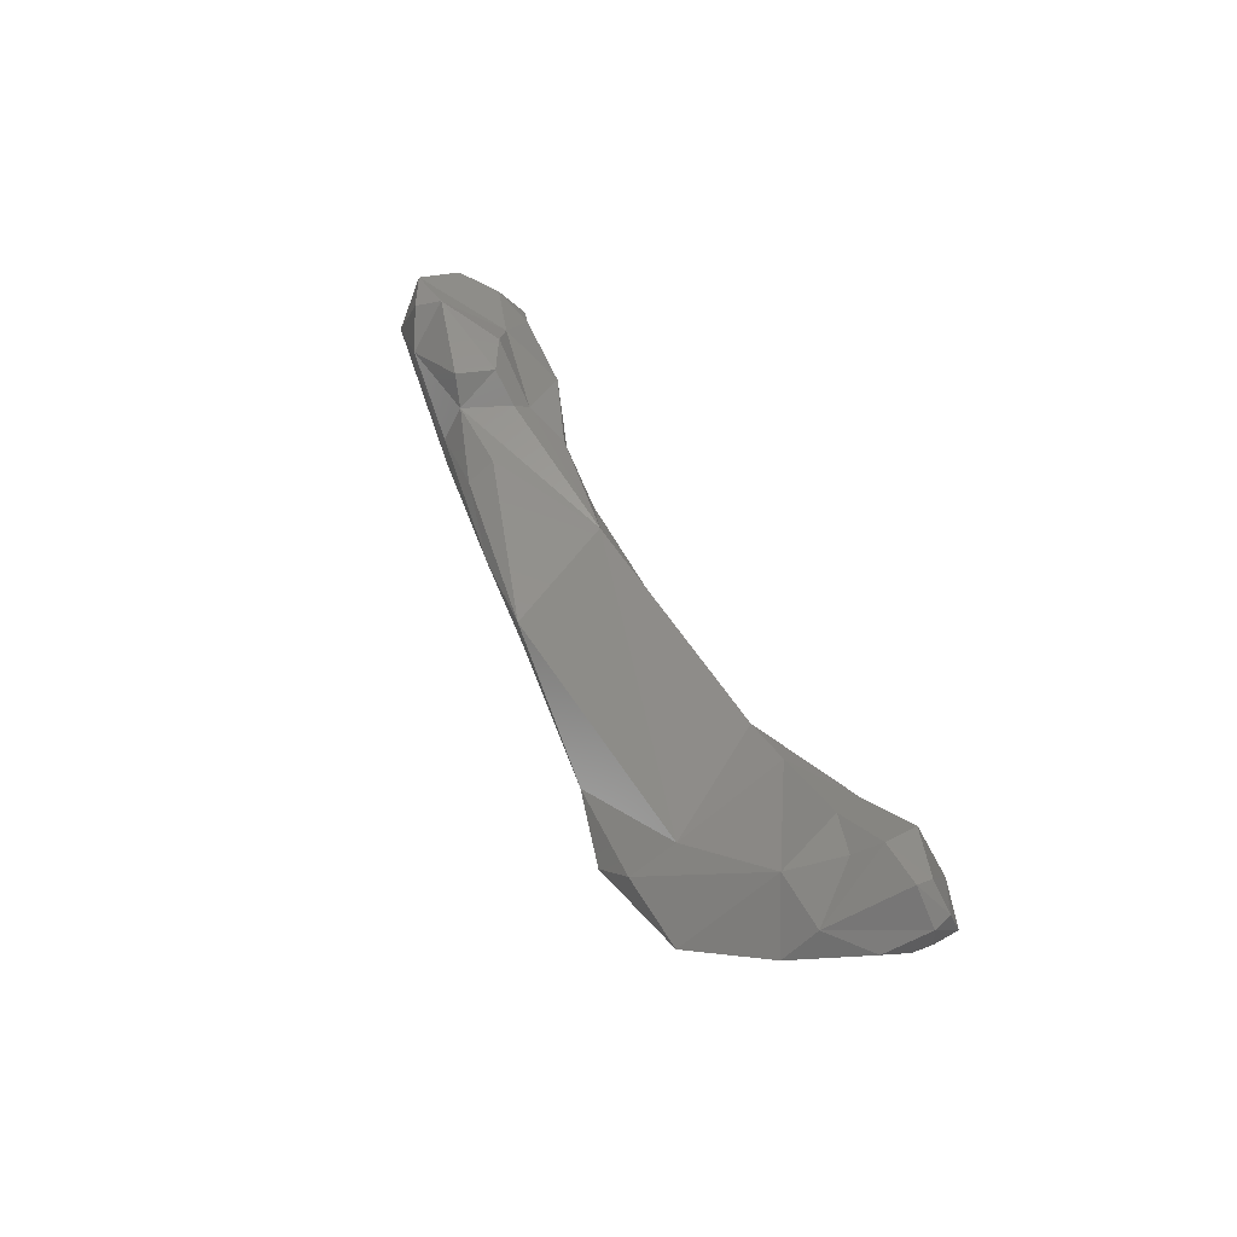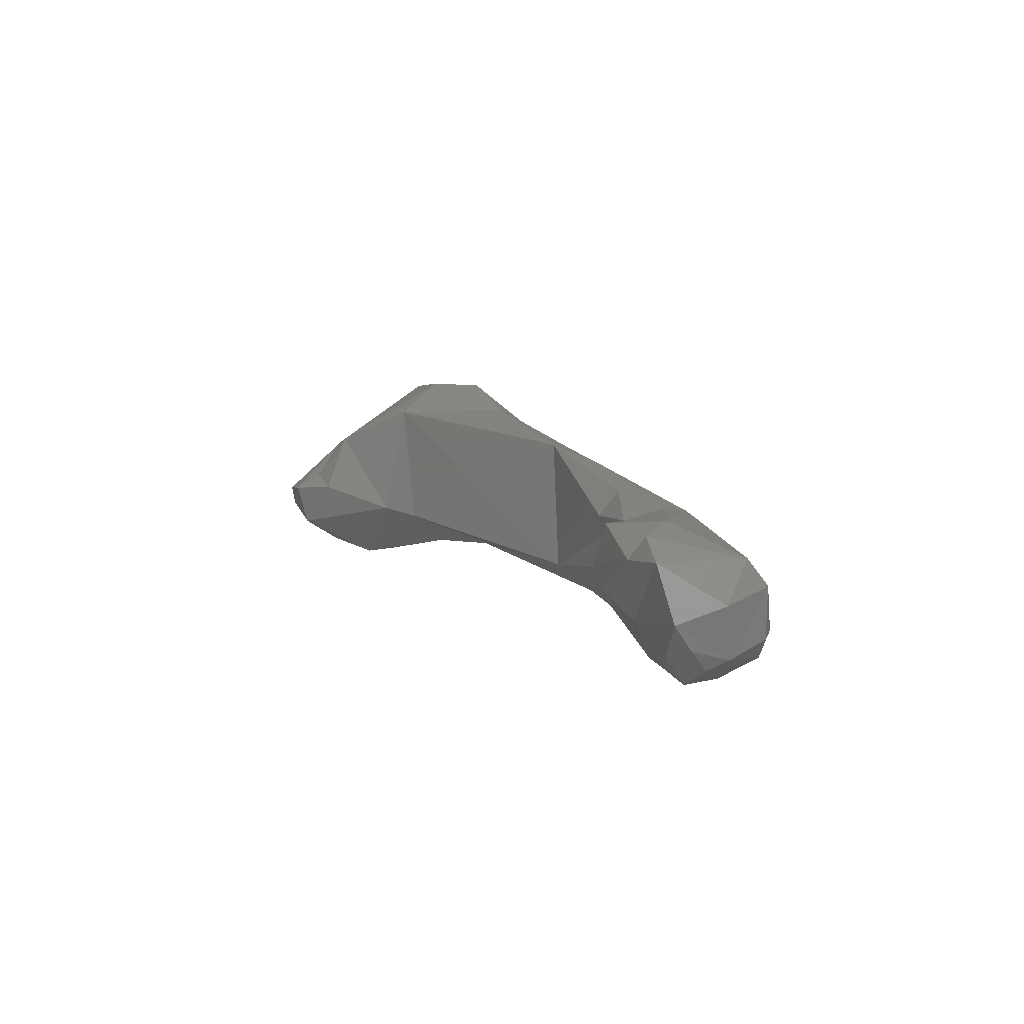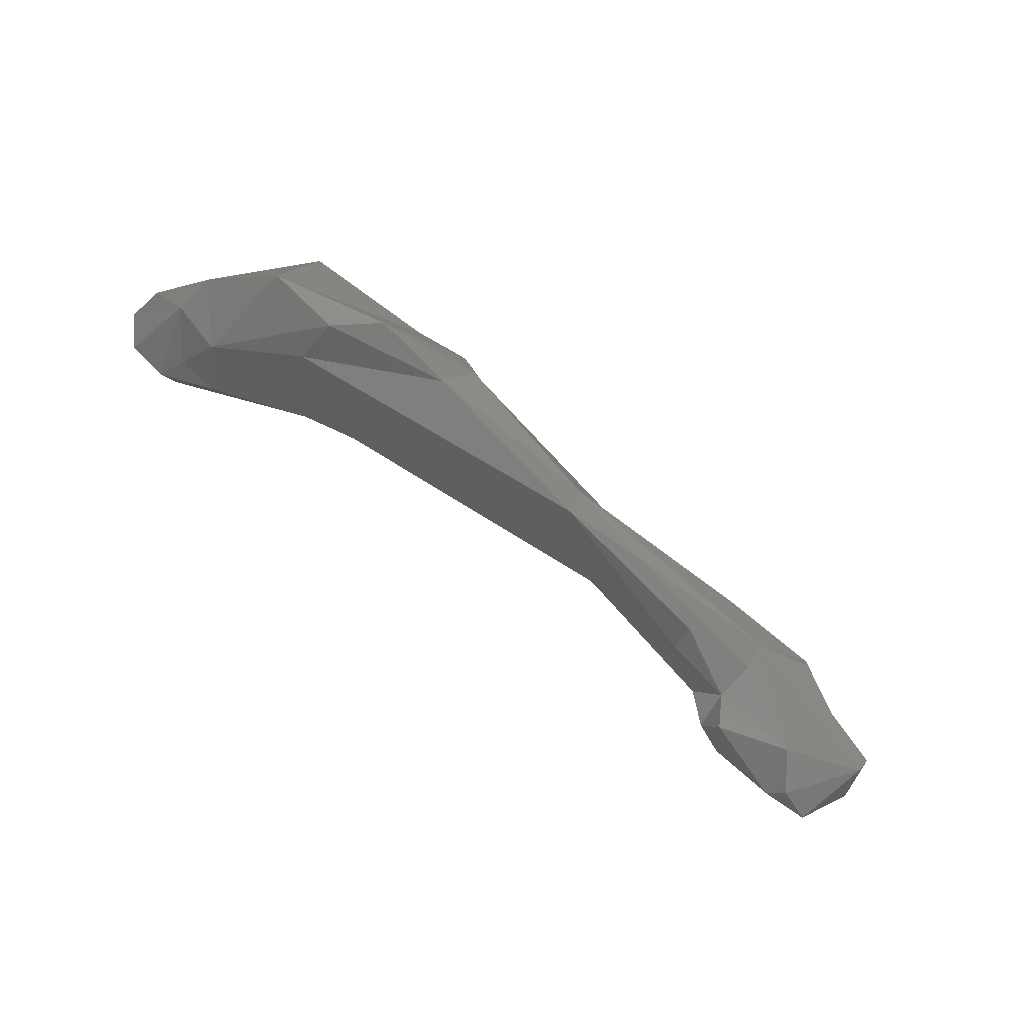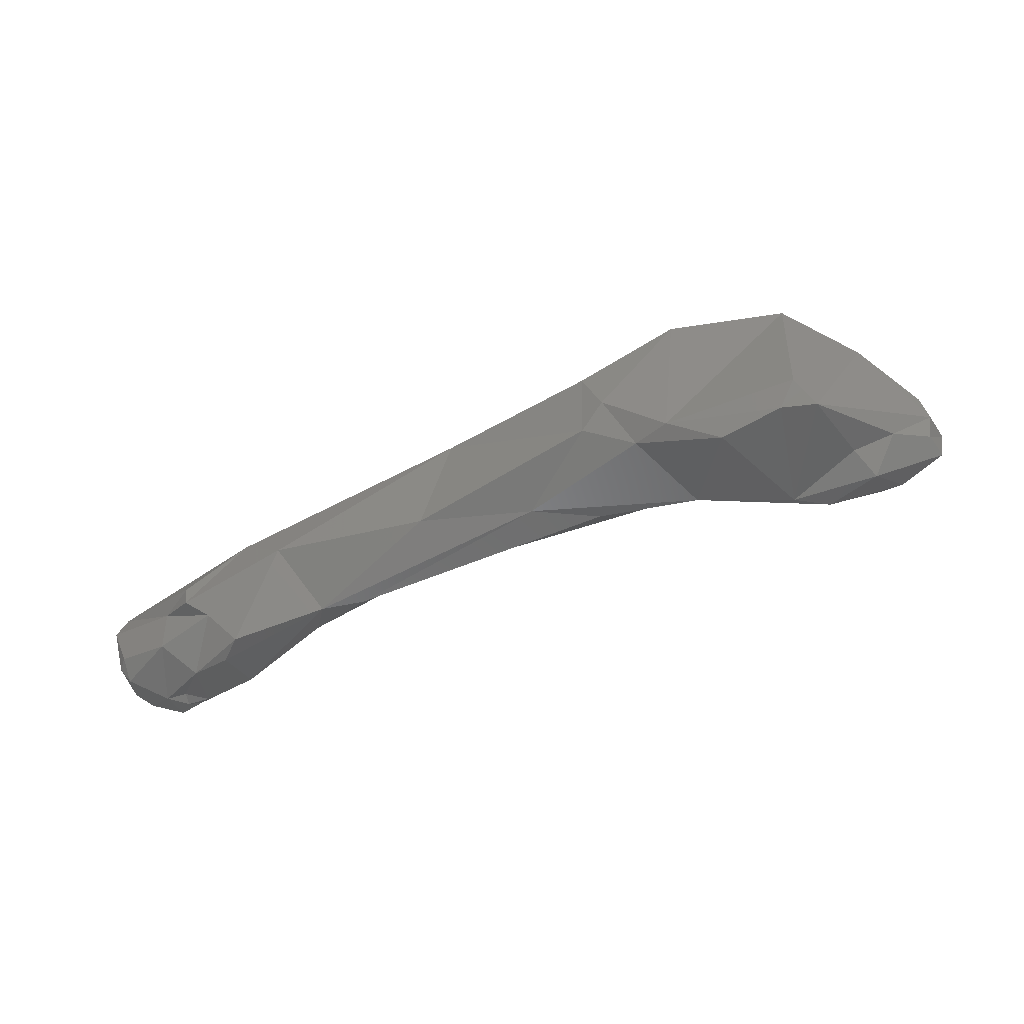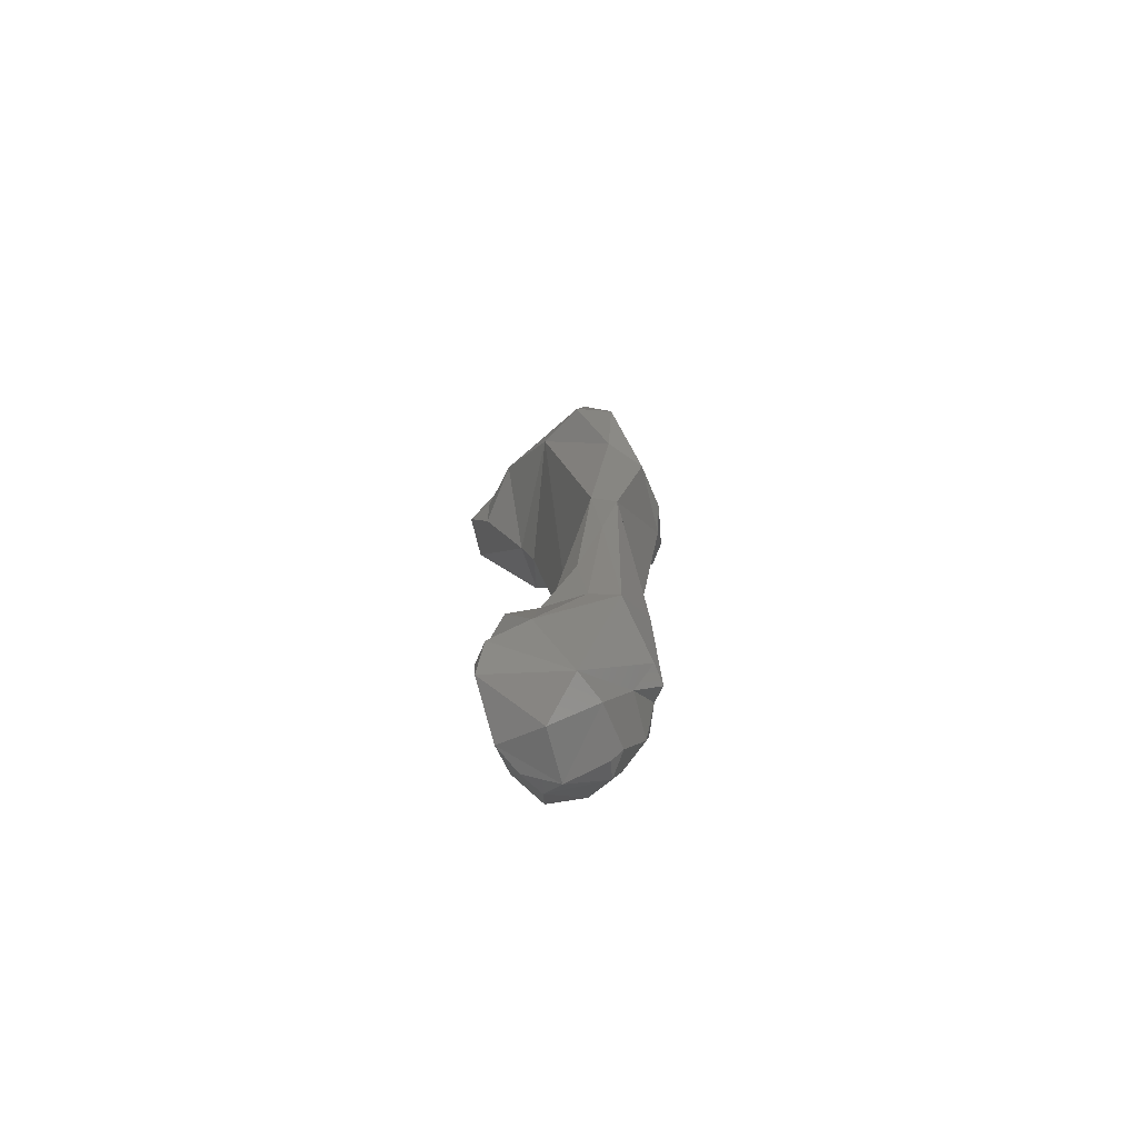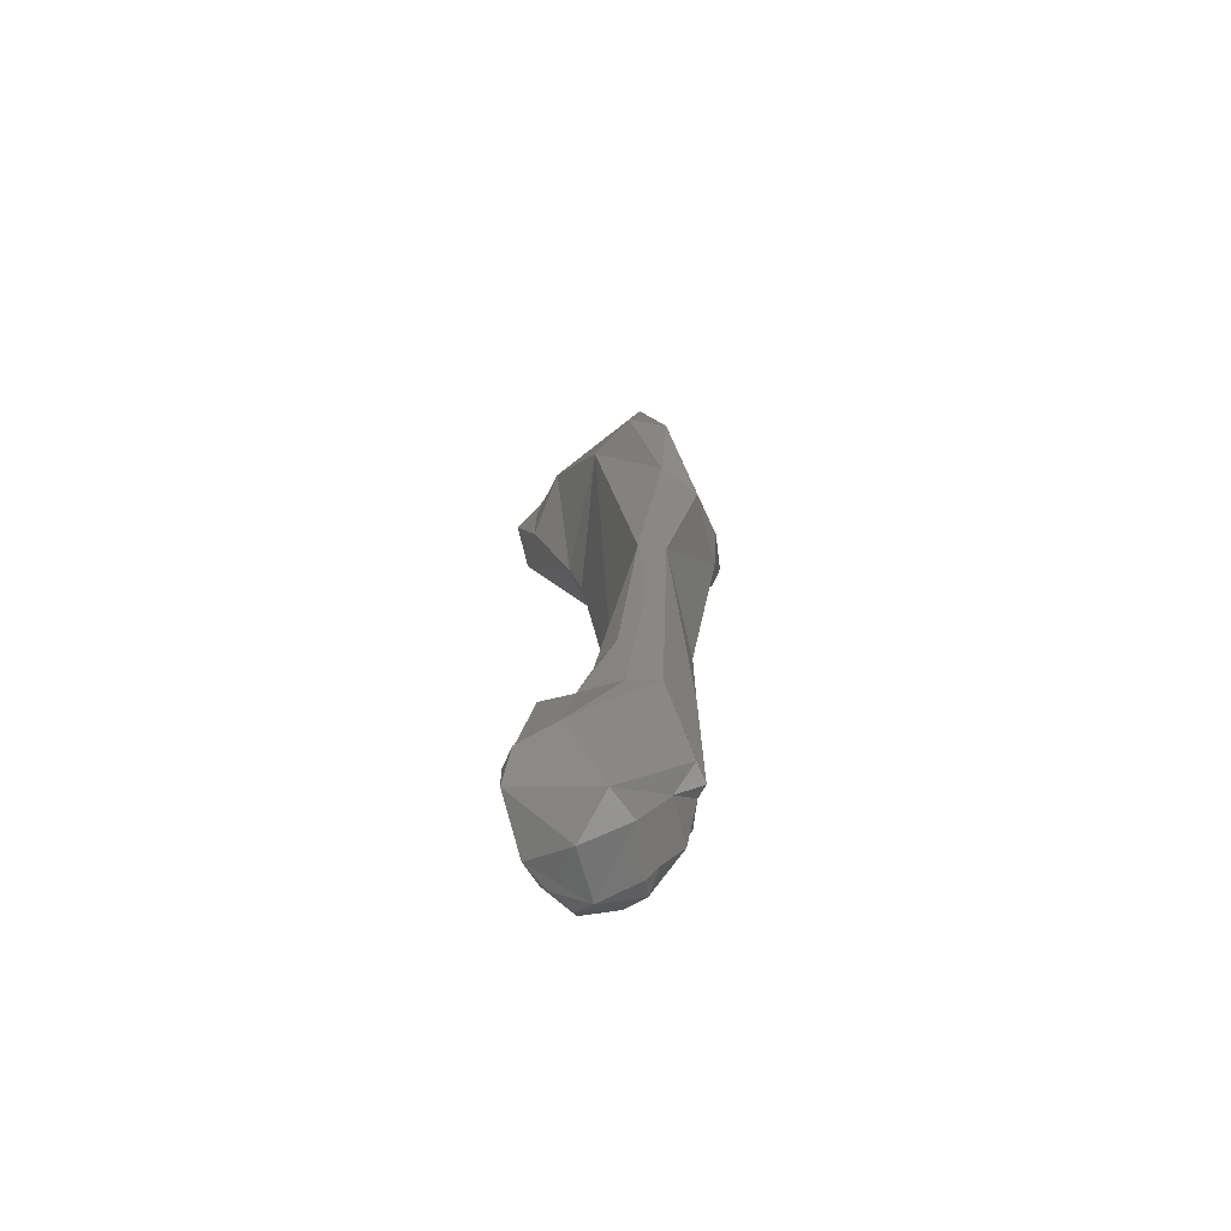
<metadata>
{"format":"stl","ext":"stl","renderer":"f3d","projection":"perspective","resolution":1024,"background":"white","views":[{"elev":36.5,"azim":-127.8,"up":"+Z"},{"elev":-3.8,"azim":54.6,"up":"+Y"},{"elev":74.0,"azim":26.3,"up":"+Y"},{"elev":-25.3,"azim":-170.7,"up":"+Y"},{"elev":1.1,"azim":79.7,"up":"+Y"},{"elev":6.5,"azim":81.0,"up":"+Y"}]}
</metadata>
<code>
# stl→obj: 90 verts, 176 faces
v 0.07587 0.01251 0.03015
v 0.07737 0.009442 0.03105
v 0.073 0.01288 0.03184
v 0.07891 0.01122 0.02993
v 0.08153 0.01277 0.02491
v 0.07277 0.01496 0.0326
v 0.07532 0.009821 0.03365
v 0.07213 0.01184 0.03306
v 0.08367 0.008598 0.03246
v 0.08094 0.008407 0.03334
v 0.07182 0.01431 0.03476
v 0.08422 0.01235 0.02428
v 0.08317 0.01452 0.02401
v 0.07788 0.02052 0.03132
v 0.07349 0.01682 0.03299
v 0.07193 0.01297 0.03511
v 0.07334 0.01322 0.03702
v 0.07676 0.01122 0.03758
v 0.08868 0.0106 0.02499
v 0.09111 0.009012 0.03214
v 0.0919 0.01099 0.0354
v 0.08772 0.01189 0.03571
v 0.07333 0.01458 0.03734
v 0.07651 0.01887 0.03385
v 0.09282 0.01228 0.02524
v 0.0836 0.02371 0.02968
v 0.08021 0.01869 0.03563
v 0.0763 0.01431 0.03833
v 0.08055 0.01412 0.0375
v 0.09526 0.01152 0.02669
v 0.09879 0.008397 0.0326
v 0.104 0.008537 0.03108
v 0.1141 0.006031 0.03643
v 0.08749 0.02061 0.03375
v 0.0778 0.01555 0.03695
v 0.09241 0.02284 0.02923
v 0.09779 0.01524 0.02656
v 0.0889 0.0232 0.03136
v 0.09938 0.01313 0.02699
v 0.1183 0.003512 0.03512
v 0.1129 0.008401 0.03116
v 0.1215 0.002986 0.03485
v 0.1228 0.002762 0.03819
v 0.1108 0.01565 0.03442
v 0.1226 0.009253 0.03908
v 0.1276 0.008559 0.04085
v 0.1257 0.003735 0.04007
v 0.1255 0.0053 0.0409
v 0.09801 0.02001 0.03055
v 0.09953 0.01823 0.02827
v 0.1107 0.01538 0.03252
v 0.125 0.007692 0.03328
v 0.1284 0.000535 0.03412
v 0.1296 -0.000564 0.0357
v 0.1285 -0.000943 0.03939
v 0.1175 0.01358 0.03494
v 0.1231 0.01108 0.0377
v 0.1285 0.008257 0.0432
v 0.1272 0.005601 0.04321
v 0.1286 0.009457 0.03804
v 0.1341 0.008164 0.04245
v 0.1315 0.001557 0.04318
v 0.1293 0.003769 0.0442
v 0.1286 0.009363 0.03592
v 0.1328 0.004022 0.03422
v 0.1309 0.002854 0.03435
v 0.1323 -0.001175 0.03668
v 0.1326 -0.001876 0.04086
v 0.1335 -0.001774 0.04195
v 0.1342 0.005492 0.04584
v 0.1402 0.005525 0.04086
v 0.1355 0.006994 0.04538
v 0.1376 0.005182 0.04629
v 0.1381 0.001212 0.04523
v 0.1357 -0.000736 0.04395
v 0.133 0.005432 0.03484
v 0.1351 0.003957 0.03655
v 0.1351 0.000984 0.03577
v 0.1344 -0.001564 0.04024
v 0.1355 -0.002224 0.03935
v 0.1343 -0.002169 0.04104
v 0.135 -0.002628 0.04183
v 0.1402 0.002446 0.04264
v 0.1406 0.003764 0.03949
v 0.1381 -0.000435 0.04381
v 0.1391 -0.000962 0.04149
v 0.1391 0.000949 0.03796
v 0.1386 -0.00082 0.03854
v 0.1379 -0.001652 0.0424
v 0.1396 0.000349 0.03883
f 1 2 3
f 4 2 1
f 4 1 5
f 5 1 6
f 6 1 3
f 7 8 2
f 9 2 4
f 7 2 10
f 2 9 10
f 3 2 8
f 3 11 6
f 3 8 11
f 9 4 5
f 12 9 5
f 13 12 5
f 5 6 14
f 13 5 14
f 15 6 11
f 6 15 14
f 16 8 7
f 17 16 7
f 18 17 7
f 7 10 18
f 8 16 11
f 12 19 9
f 9 19 20
f 20 10 9
f 10 20 21
f 10 21 22
f 18 10 22
f 23 24 11
f 16 23 11
f 11 24 15
f 12 25 19
f 12 13 25
f 26 13 14
f 25 13 26
f 26 14 27
f 15 24 14
f 27 14 24
f 23 16 17
f 17 28 23
f 17 18 28
f 22 29 18
f 29 28 18
f 25 30 19
f 19 30 20
f 31 21 20
f 20 30 32
f 20 32 31
f 21 31 33
f 21 33 34
f 21 34 22
f 34 27 22
f 27 29 22
f 28 24 23
f 27 24 35
f 28 35 24
f 36 37 25
f 25 37 30
f 25 26 36
f 36 26 38
f 26 27 38
f 27 35 29
f 38 27 34
f 28 29 35
f 30 39 32
f 37 39 30
f 31 32 40
f 40 33 31
f 41 32 39
f 32 42 40
f 41 42 32
f 43 33 40
f 44 33 45
f 34 33 44
f 33 46 45
f 47 33 43
f 46 33 48
f 33 47 48
f 38 34 49
f 44 49 34
f 36 38 49
f 36 49 50
f 37 36 50
f 39 37 50
f 41 39 51
f 51 39 50
f 42 43 40
f 51 52 41
f 41 52 42
f 53 54 42
f 55 42 54
f 53 42 52
f 55 43 42
f 43 55 47
f 51 44 56
f 49 44 51
f 44 45 57
f 56 44 57
f 45 46 57
f 58 46 59
f 60 46 61
f 58 61 46
f 59 46 48
f 57 46 60
f 59 48 47
f 47 55 62
f 62 63 47
f 59 47 63
f 49 51 50
f 51 56 64
f 52 51 64
f 52 64 65
f 53 52 66
f 66 52 65
f 66 67 53
f 53 67 54
f 68 54 67
f 54 68 55
f 69 55 68
f 69 62 55
f 60 56 57
f 64 56 60
f 61 58 70
f 70 58 59
f 70 59 63
f 60 61 64
f 71 64 61
f 70 72 61
f 61 72 71
f 62 73 70
f 74 62 75
f 73 62 74
f 75 62 69
f 62 70 63
f 76 64 71
f 76 65 64
f 77 66 65
f 65 76 77
f 66 78 67
f 78 66 77
f 79 67 80
f 79 68 67
f 67 78 80
f 68 79 81
f 69 68 81
f 69 81 82
f 69 82 75
f 70 73 72
f 76 71 77
f 83 84 71
f 77 71 84
f 71 73 83
f 72 73 71
f 73 74 83
f 74 85 86
f 74 86 83
f 85 74 75
f 85 75 82
f 84 78 77
f 87 78 84
f 80 78 88
f 87 88 78
f 81 79 80
f 81 80 82
f 80 88 89
f 80 89 82
f 85 82 89
f 83 86 84
f 84 86 90
f 84 90 87
f 85 89 86
f 90 86 88
f 88 86 89
f 90 88 87

</code>
